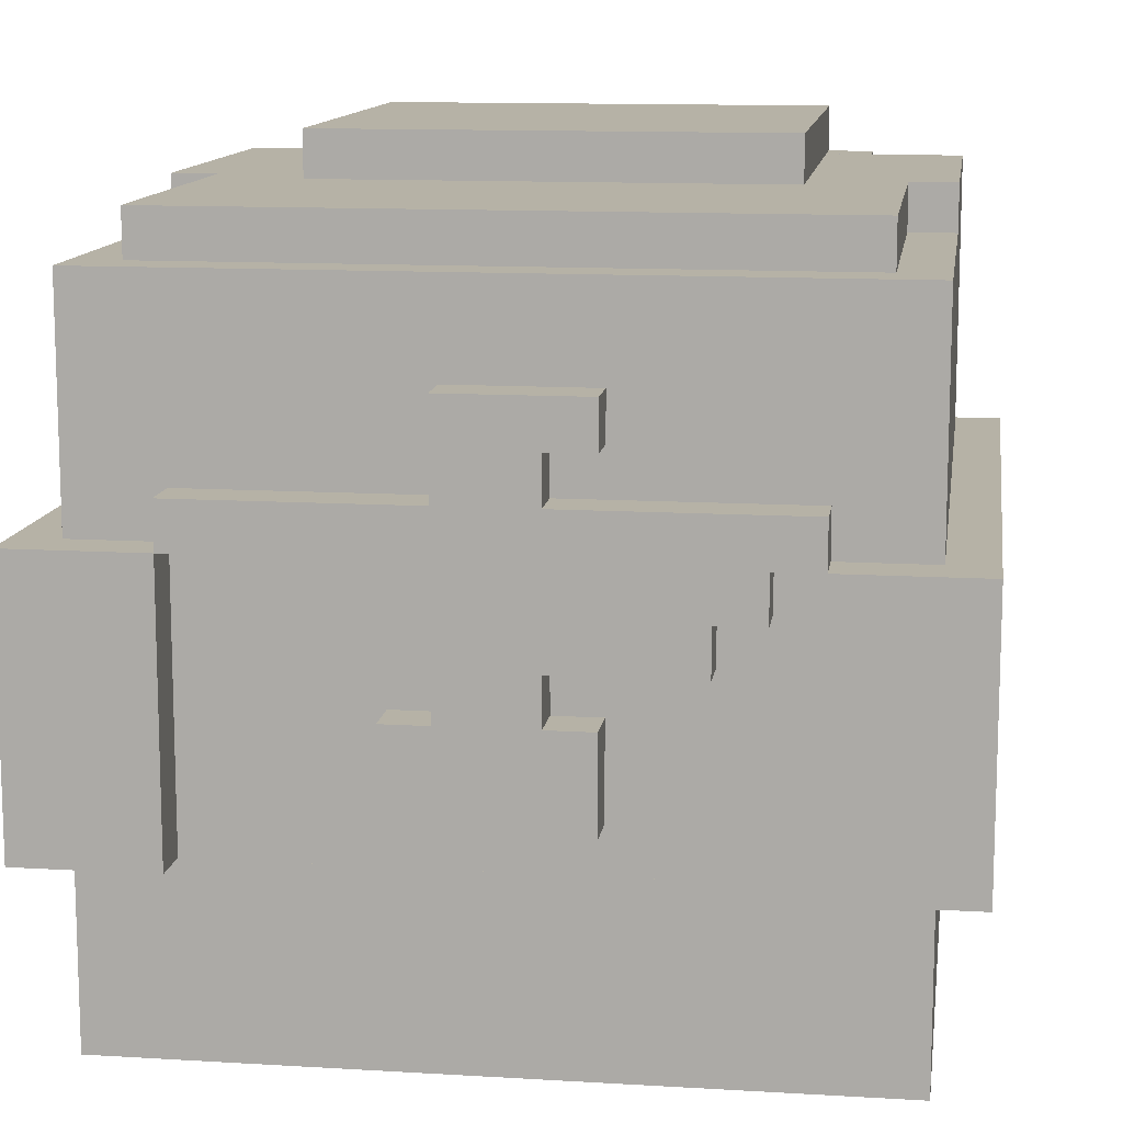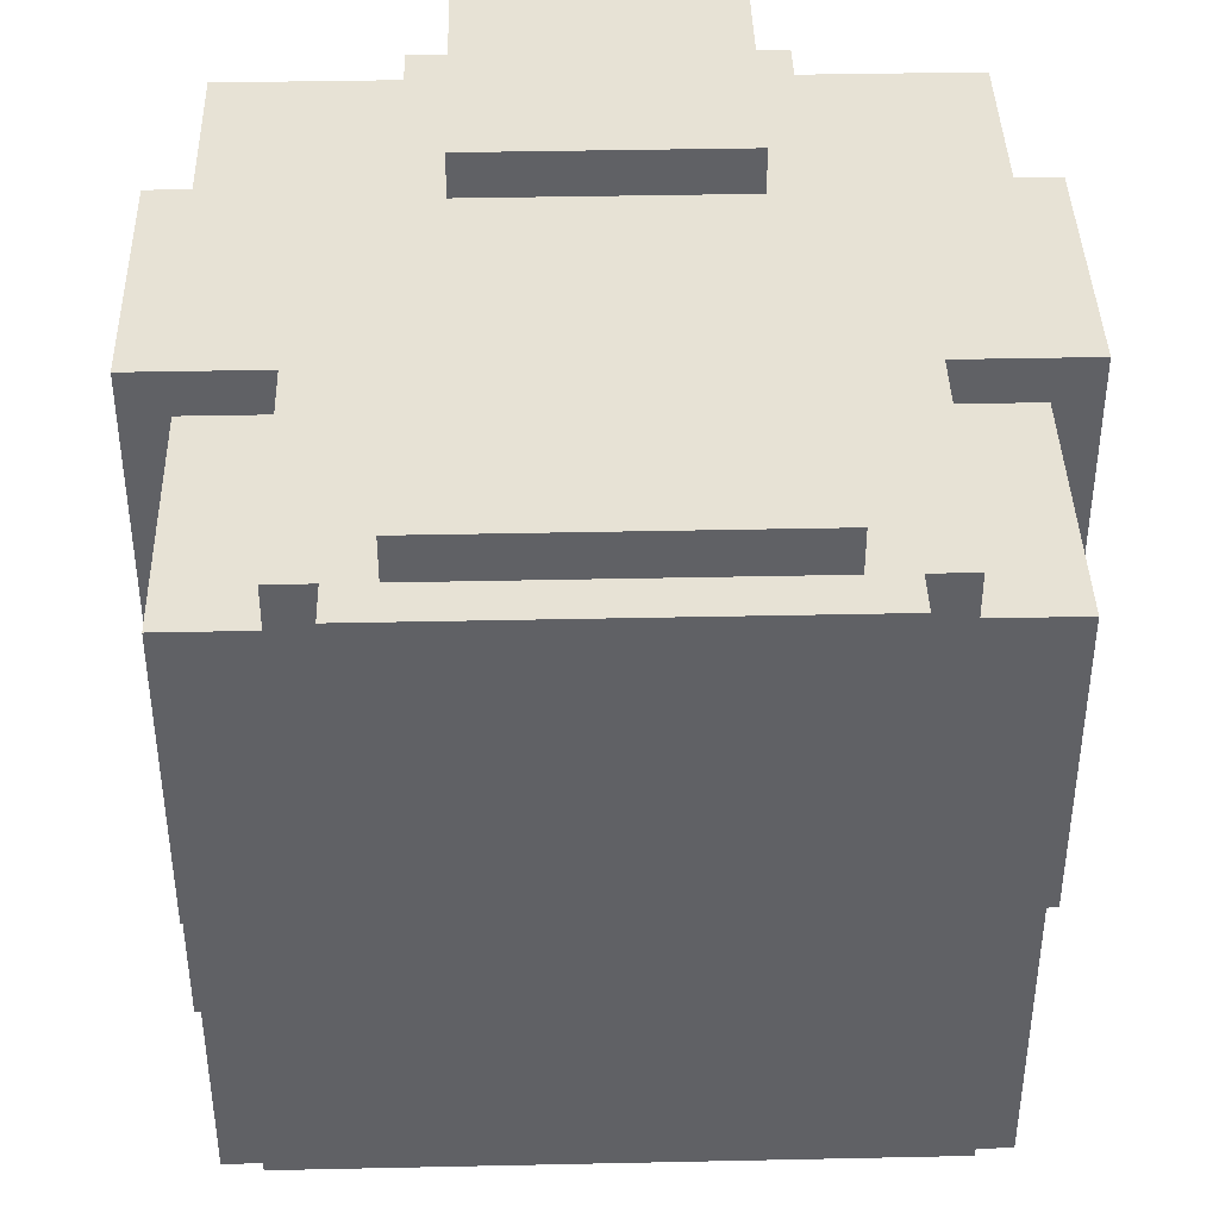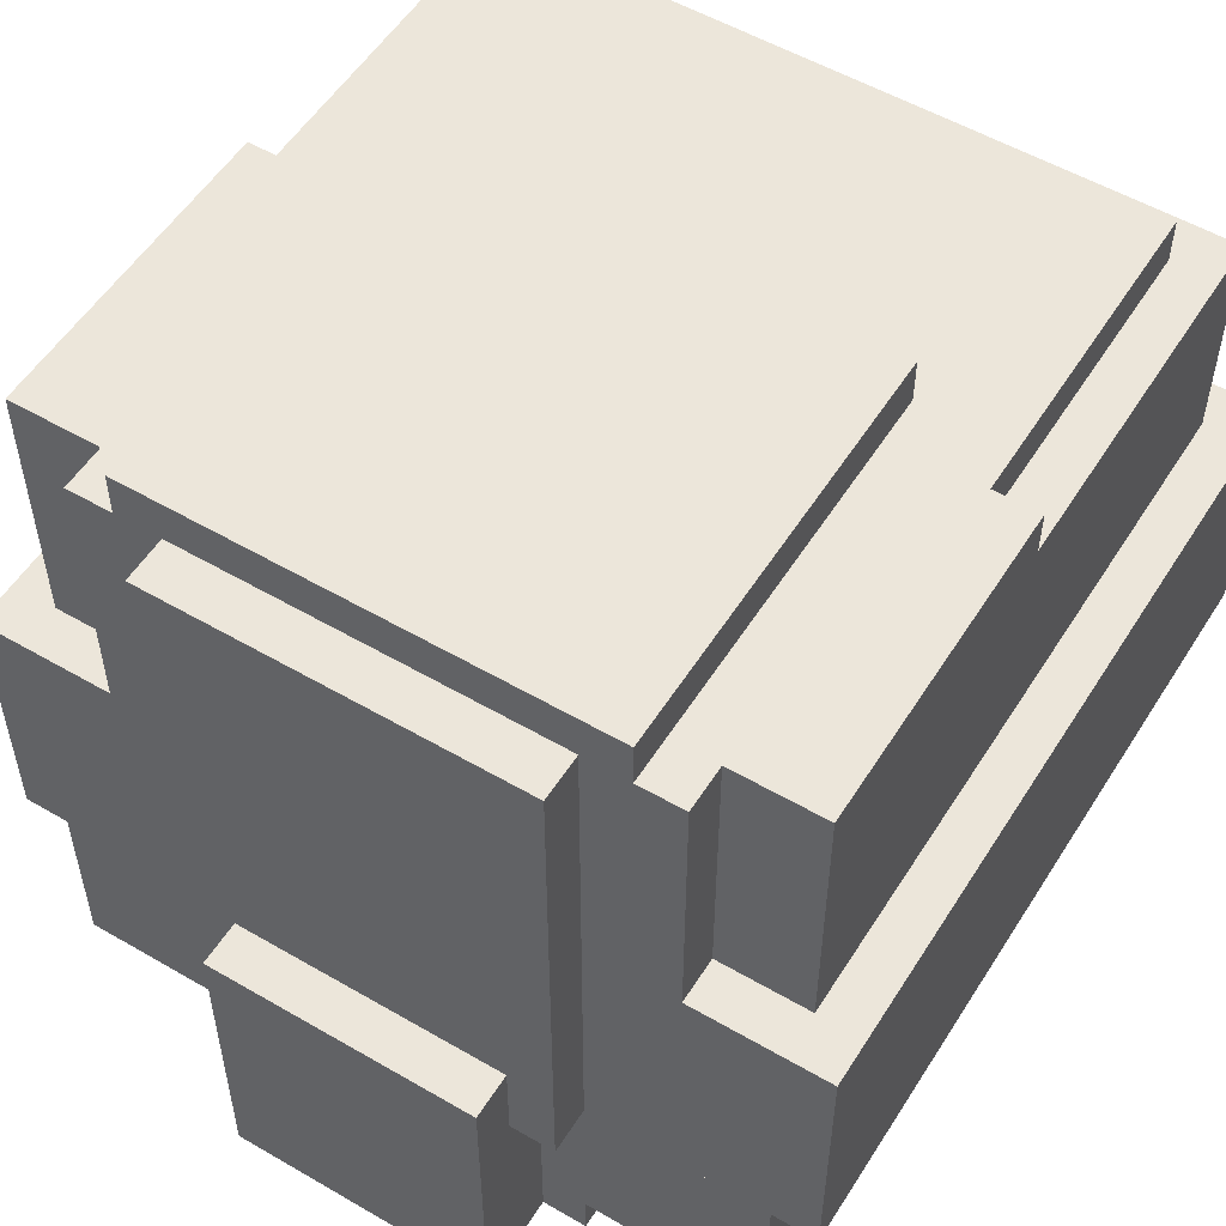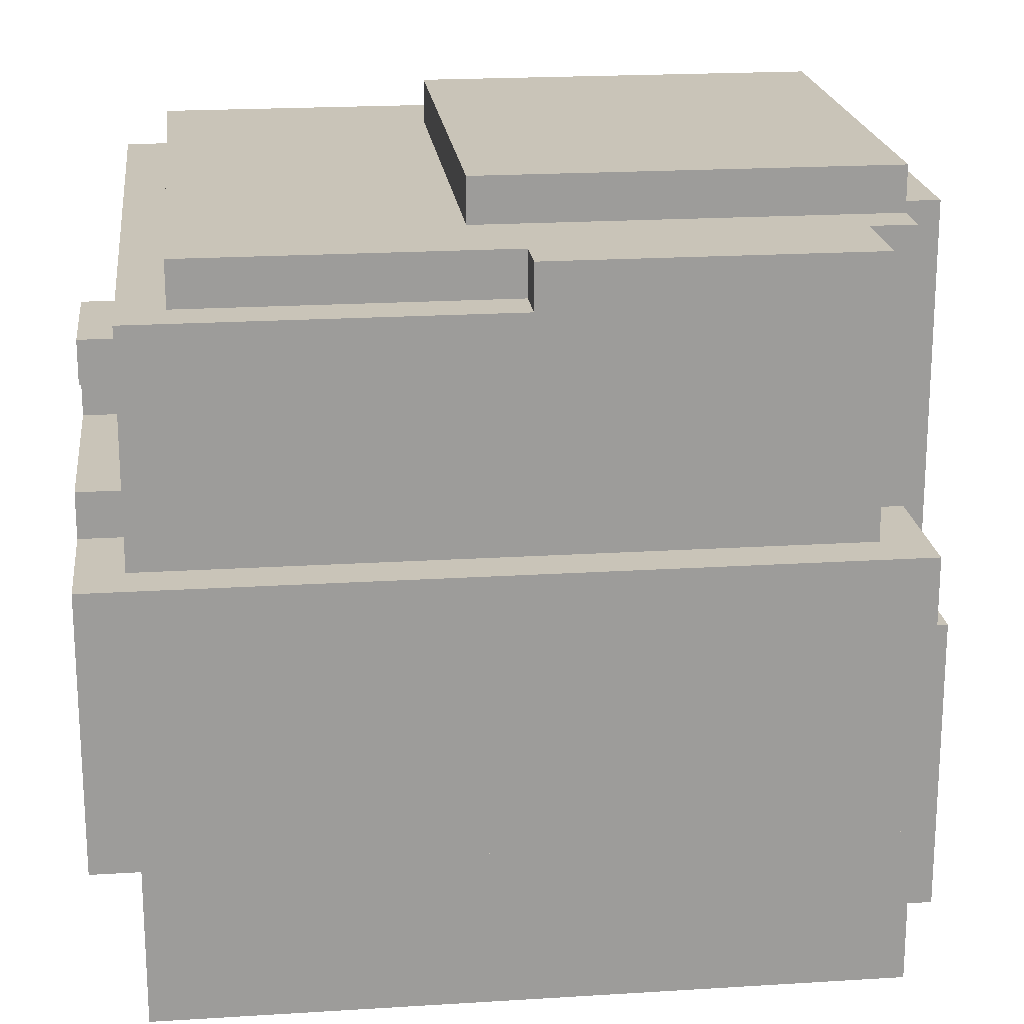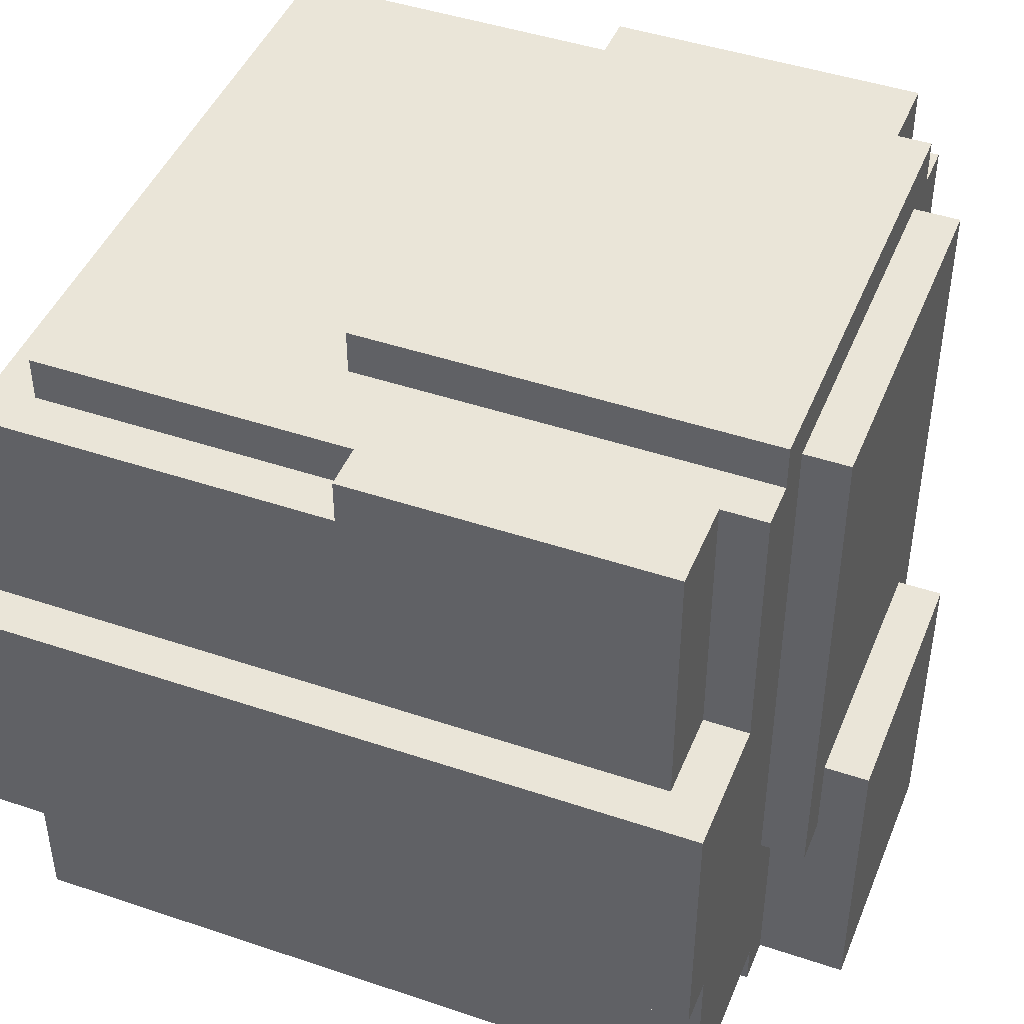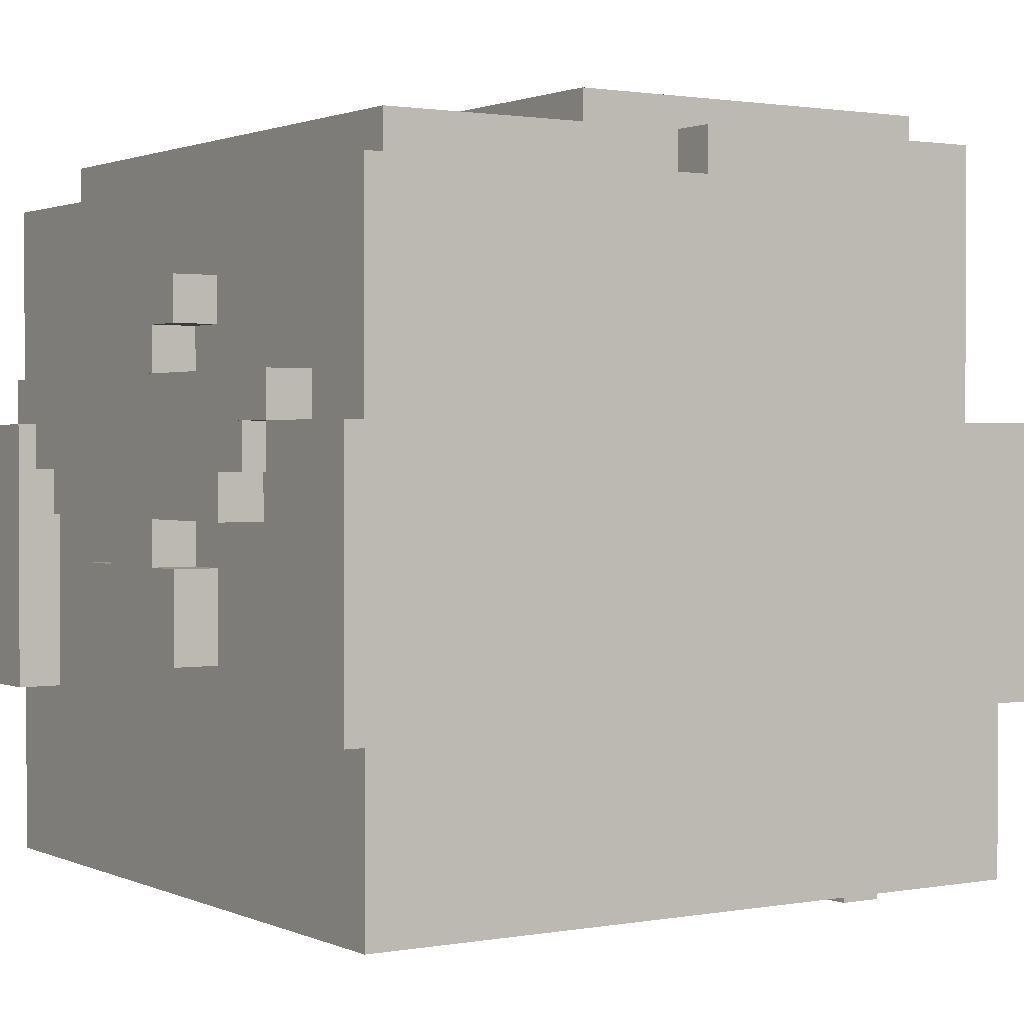
<metadata>
{"format":"obj","ext":"obj","renderer":"f3d","projection":"perspective","resolution":1024,"background":"white","views":[{"elev":12.2,"azim":-171.9,"up":"+Y"},{"elev":40.5,"azim":178.5,"up":"+Z"},{"elev":54.2,"azim":31.7,"up":"+Y"},{"elev":20.1,"azim":-96.6,"up":"+Y"},{"elev":44.9,"azim":-68.6,"up":"+Y"},{"elev":1.4,"azim":-123.1,"up":"+Y"}]}
</metadata>
<code>
g avatar_iron_warrior_head_mesh
v -0.1241 1.996 0.2772
v -0.1241 1.996 0.2462
v 0.1241 1.996 0.2462
v 0.1241 1.996 0.2772
v -0.1241 1.624 0.2772
v 0.1241 1.624 0.2772
v 0.1241 1.624 0.2462
v -0.1241 1.624 0.2462
v -0.1241 1.996 0.2772
v 0.1241 1.996 0.2772
v 0.1241 1.624 0.2772
v -0.1241 1.624 0.2772
v 0.1241 1.996 0.2772
v 0.1241 1.996 0.2462
v 0.1241 1.624 0.2462
v 0.1241 1.624 0.2772
v -0.1241 1.996 0.2462
v -0.1241 1.996 0.2772
v -0.1241 1.624 0.2772
v -0.1241 1.624 0.2462
v -0.2482 1.5 0.2462
v 0.2482 1.5 0.2462
v 0.2482 1.5 -0.2502
v -0.2482 1.5 -0.2502
v -0.2482 1.5 0.2462
v -0.2482 1.624 0.2462
v 0.2482 1.624 0.2462
v 0.2482 1.5 0.2462
v 0.2482 1.5 0.2462
v 0.2482 1.624 0.2462
v 0.2482 1.624 -0.2502
v 0.2482 1.5 -0.2502
v 0.2482 1.5 -0.2502
v 0.2482 1.624 -0.2502
v -0.2482 1.624 -0.2502
v -0.2482 1.5 -0.2502
v -0.2482 1.5 -0.2502
v -0.2482 1.624 -0.2502
v -0.2482 1.624 0.2462
v -0.2482 1.5 0.2462
v -0.09307 1.469 0.3082
v 0.09307 1.469 0.3082
v 0.09307 1.469 0.2462
v -0.09307 1.469 0.2462
v -0.09307 1.686 0.3082
v -0.09307 1.686 0.2462
v 0.09307 1.686 0.2462
v 0.09307 1.686 0.3082
v -0.09307 1.469 0.3082
v -0.09307 1.686 0.3082
v 0.09307 1.686 0.3082
v 0.09307 1.469 0.3082
v 0.09307 1.469 0.3082
v 0.09307 1.686 0.3082
v 0.09307 1.686 0.2462
v 0.09307 1.469 0.2462
v -0.09307 1.469 0.2462
v -0.09307 1.686 0.2462
v -0.09307 1.686 0.3082
v -0.09307 1.469 0.3082
v -0.2792 1.81 0.2462
v 0.2792 1.81 0.2462
v 0.2792 1.624 0.2462
v -0.2792 1.624 0.2462
v 0.2792 1.81 -0.2812
v 0.1861 1.81 -0.2812
v 0.1861 1.624 -0.2812
v 0.2792 1.624 -0.2812
v 0.1861 1.81 -0.2812
v 0.1861 1.81 -0.2502
v 0.1861 1.624 -0.2502
v 0.1861 1.624 -0.2812
v -0.1861 1.81 -0.2502
v -0.1861 1.81 -0.2812
v -0.1861 1.624 -0.2812
v -0.1861 1.624 -0.2502
v -0.1861 1.81 -0.2812
v -0.2792 1.81 -0.2812
v -0.2792 1.624 -0.2812
v -0.1861 1.624 -0.2812
v 0.2792 1.81 0.2462
v 0.2792 1.81 -0.2812
v 0.2792 1.624 -0.2812
v 0.2792 1.624 0.2462
v 0.1861 1.624 -0.2812
v 0.1861 1.624 -0.2502
v 0.2792 1.624 -0.2812
v 0.2792 1.624 0.2462
v -0.1861 1.624 -0.2502
v -0.2792 1.624 0.2462
v -0.2792 1.624 -0.2812
v -0.1861 1.624 -0.2812
v -0.2792 1.81 -0.2812
v -0.2792 1.81 0.2462
v -0.2792 1.624 0.2462
v -0.2792 1.624 -0.2812
v 0.1861 1.81 -0.2502
v 0.1861 1.81 -0.2812
v 0.2792 1.81 -0.2812
v 0.2792 1.81 0.2462
v -0.1861 1.81 -0.2502
v -0.2792 1.81 0.2462
v -0.2792 1.81 -0.2812
v -0.1861 1.81 -0.2812
v 0.1861 1.624 -0.2502
v 0.1861 1.81 -0.2502
v -0.1861 1.81 -0.2502
v -0.1861 1.624 -0.2502
v -0.1241 1.469 0.2462
v 0.1241 1.469 0.2462
v 0.1241 1.469 0.2152
v -0.1241 1.469 0.2152
v -0.1241 1.469 0.2462
v -0.1241 1.5 0.2462
v 0.1241 1.5 0.2462
v 0.1241 1.469 0.2462
v 0.1241 1.469 0.2462
v 0.1241 1.5 0.2462
v 0.1241 1.5 0.2152
v 0.1241 1.469 0.2152
v 0.1241 1.469 0.2152
v 0.1241 1.5 0.2152
v -0.1241 1.5 0.2152
v -0.1241 1.469 0.2152
v -0.1241 1.469 0.2152
v -0.1241 1.5 0.2152
v -0.1241 1.5 0.2462
v -0.1241 1.469 0.2462
v -0.1861 1.996 0.2462
v -0.1861 1.996 0.2152
v 0.1861 1.996 0.2152
v 0.1861 1.996 0.2462
v -0.1861 1.996 0.2462
v 0.1861 1.996 0.2462
v 0.1861 1.81 0.2462
v -0.1861 1.81 0.2462
v 0.1861 1.996 0.2462
v 0.1861 1.996 0.2152
v 0.1861 1.81 0.2152
v 0.1861 1.81 0.2462
v -0.1861 1.996 0.2152
v -0.1861 1.996 0.2462
v -0.1861 1.81 0.2462
v -0.1861 1.81 0.2152
v -0.2482 1.996 0.2152
v -0.2482 1.996 -0.001993
v 0.2482 1.996 -0.001993
v 0.2482 1.996 0.2152
v 0.2482 1.996 -0.001993
v -0.2482 1.996 -0.001993
v -0.2482 1.965 -0.001993
v 0.2482 1.965 -0.001993
v 0.2482 1.965 -0.2502
v -0.2482 1.965 -0.2502
v -0.2482 1.81 -0.2502
v 0.2482 1.81 -0.2502
v 0.2482 1.965 -0.001993
v -0.2482 1.965 -0.001993
v -0.2482 1.965 -0.2502
v 0.2482 1.965 -0.2502
v -0.2482 1.81 0.2152
v -0.2482 1.996 0.2152
v 0.2482 1.996 0.2152
v 0.2482 1.81 0.2152
v 0.2482 1.996 -0.001993
v 0.2482 1.965 -0.001993
v 0.2482 1.996 0.2152
v 0.2482 1.81 0.2152
v 0.2482 1.81 -0.2502
v 0.2482 1.965 -0.2502
v -0.2482 1.965 -0.001993
v -0.2482 1.81 -0.2502
v -0.2482 1.965 -0.2502
v -0.2482 1.81 0.2152
v -0.2482 1.996 0.2152
v -0.2482 1.996 -0.001993
v -0.1551 2.027 0.2462
v -0.1551 2.027 -0.03302
v 0.1551 2.027 -0.03302
v 0.1551 2.027 0.2462
v -0.1551 2.027 0.2462
v 0.1551 2.027 0.2462
v 0.1551 1.996 0.2462
v -0.1551 1.996 0.2462
v 0.1551 2.027 0.2462
v 0.1551 2.027 -0.03302
v 0.1551 1.996 -0.03302
v 0.1551 1.996 0.2462
v 0.1551 2.027 -0.03302
v -0.1551 2.027 -0.03302
v -0.1551 1.996 -0.03302
v 0.1551 1.996 -0.03302
v -0.1551 2.027 -0.03302
v -0.1551 2.027 0.2462
v -0.1551 1.996 0.2462
v -0.1551 1.996 -0.03302
v -0.2172 1.996 -0.001993
v -0.2172 1.996 -0.2192
v 0.2172 1.996 -0.2192
v 0.2172 1.996 -0.001993
v 0.2172 1.996 -0.001993
v 0.2172 1.996 -0.2192
v 0.2172 1.965 -0.2192
v 0.2172 1.965 -0.001993
v 0.2172 1.996 -0.2192
v -0.2172 1.996 -0.2192
v -0.2172 1.965 -0.2192
v 0.2172 1.965 -0.2192
v -0.2172 1.996 -0.2192
v -0.2172 1.996 -0.001993
v -0.2172 1.965 -0.001993
v -0.2172 1.965 -0.2192
v -0.06205 1.655 -0.2502
v 0.06204 1.655 -0.2502
v 0.06204 1.655 -0.2812
v -0.06205 1.655 -0.2812
v -0.06205 1.717 -0.2502
v -0.06205 1.717 -0.2812
v 0.06204 1.717 -0.2812
v 0.06204 1.717 -0.2502
v 0.06204 1.655 -0.2502
v 0.06204 1.717 -0.2502
v 0.06204 1.717 -0.2812
v 0.06204 1.655 -0.2812
v 0.06204 1.655 -0.2812
v 0.06204 1.717 -0.2812
v -0.06205 1.717 -0.2812
v -0.06205 1.655 -0.2812
v -0.06205 1.655 -0.2812
v -0.06205 1.717 -0.2812
v -0.06205 1.717 -0.2502
v -0.06205 1.655 -0.2502
v 0.03102 1.717 -0.2502
v 0.03102 1.748 -0.2502
v 0.03102 1.748 -0.2812
v 0.03102 1.717 -0.2812
v 0.03102 1.717 -0.2812
v 0.03102 1.748 -0.2812
v -0.03103 1.748 -0.2812
v -0.03103 1.717 -0.2812
v -0.03103 1.717 -0.2812
v -0.03103 1.748 -0.2812
v -0.03103 1.748 -0.2502
v -0.03103 1.717 -0.2502
v -0.1241 1.748 -0.2502
v 0.1241 1.748 -0.2502
v 0.1241 1.748 -0.2812
v -0.1241 1.748 -0.2812
v 0.1241 1.748 -0.2502
v 0.1241 1.779 -0.2502
v 0.1241 1.779 -0.2812
v 0.1241 1.748 -0.2812
v 0.1241 1.748 -0.2812
v 0.1241 1.779 -0.2812
v -0.1241 1.779 -0.2812
v -0.1241 1.748 -0.2812
v -0.1241 1.748 -0.2812
v -0.1241 1.779 -0.2812
v -0.1241 1.779 -0.2502
v -0.1241 1.748 -0.2502
v -0.1551 1.779 -0.2502
v 0.1551 1.779 -0.2502
v 0.1551 1.779 -0.2812
v -0.1551 1.779 -0.2812
v 0.1551 1.779 -0.2502
v 0.1551 1.81 -0.2502
v 0.1551 1.81 -0.2812
v 0.1551 1.779 -0.2812
v 0.1551 1.779 -0.2812
v 0.1551 1.81 -0.2812
v -0.1551 1.81 -0.2812
v -0.1551 1.779 -0.2812
v -0.1551 1.779 -0.2812
v -0.1551 1.81 -0.2812
v -0.1551 1.81 -0.2502
v -0.1551 1.779 -0.2502
v -0.1861 1.841 -0.2502
v -0.1861 1.841 -0.2812
v 0.1861 1.841 -0.2812
v 0.1861 1.841 -0.2502
v -0.1861 1.81 -0.2502
v 0.1861 1.81 -0.2502
v 0.1861 1.81 -0.2812
v -0.1861 1.81 -0.2812
v 0.1861 1.841 -0.2502
v 0.1861 1.841 -0.2812
v 0.1861 1.81 -0.2812
v 0.1861 1.81 -0.2502
v 0.1861 1.841 -0.2812
v -0.1861 1.841 -0.2812
v -0.1861 1.81 -0.2812
v 0.1861 1.81 -0.2812
v -0.1861 1.841 -0.2812
v -0.1861 1.841 -0.2502
v -0.1861 1.81 -0.2502
v -0.1861 1.81 -0.2812
v -0.03103 1.841 -0.2812
v -0.03103 1.872 -0.2812
v -0.03103 1.872 -0.2502
v -0.03103 1.841 -0.2502
v -0.06205 1.903 -0.2502
v -0.06205 1.903 -0.2812
v 0.03102 1.903 -0.2812
v 0.03102 1.903 -0.2502
v -0.06205 1.903 -0.2812
v -0.06205 1.903 -0.2502
v -0.06205 1.872 -0.2502
v -0.06205 1.872 -0.2812
v 0.03102 1.903 -0.2502
v 0.03102 1.903 -0.2812
v 0.03102 1.841 -0.2812
v 0.03102 1.841 -0.2502
v -0.03103 1.872 -0.2812
v -0.06205 1.872 -0.2812
v -0.06205 1.872 -0.2502
v -0.03103 1.872 -0.2502
v -0.03103 1.872 -0.2812
v -0.03103 1.841 -0.2812
v 0.03102 1.841 -0.2812
v 0.03102 1.903 -0.2812
v -0.06205 1.903 -0.2812
v -0.06205 1.872 -0.2812
g avatar_iron_warrior_head_mesh_0
f 3 2 1
f 4 3 1
f 7 6 5
f 8 7 5
f 11 10 9
f 12 11 9
f 15 14 13
f 16 15 13
f 19 18 17
f 20 19 17
f 23 22 21
f 24 23 21
f 27 26 25
f 28 27 25
f 31 30 29
f 32 31 29
f 35 34 33
f 36 35 33
f 39 38 37
f 40 39 37
f 43 42 41
f 44 43 41
f 47 46 45
f 48 47 45
f 51 50 49
f 52 51 49
f 55 54 53
f 56 55 53
f 59 58 57
f 60 59 57
f 63 62 61
f 64 63 61
f 67 66 65
f 68 67 65
f 71 70 69
f 72 71 69
f 75 74 73
f 76 75 73
f 79 78 77
f 80 79 77
f 83 82 81
f 84 83 81
f 87 86 85
f 88 86 87
f 89 86 88
f 90 89 88
f 90 91 89
f 89 91 92
f 95 94 93
f 96 95 93
f 99 98 97
f 99 97 100
f 97 101 100
f 101 102 100
f 101 103 102
f 104 103 101
f 107 106 105
f 108 107 105
f 111 110 109
f 112 111 109
f 115 114 113
f 116 115 113
f 119 118 117
f 120 119 117
f 123 122 121
f 124 123 121
f 127 126 125
f 128 127 125
f 131 130 129
f 132 131 129
f 135 134 133
f 136 135 133
f 139 138 137
f 140 139 137
f 143 142 141
f 144 143 141
f 147 146 145
f 148 147 145
f 151 150 149
f 152 151 149
f 155 154 153
f 156 155 153
f 159 158 157
f 160 159 157
f 163 162 161
f 164 163 161
f 167 166 165
f 167 168 166
f 168 169 166
f 166 169 170
f 173 172 171
f 172 174 171
f 171 174 175
f 171 175 176
f 179 178 177
f 180 179 177
f 183 182 181
f 184 183 181
f 187 186 185
f 188 187 185
f 191 190 189
f 192 191 189
f 195 194 193
f 196 195 193
f 199 198 197
f 200 199 197
f 203 202 201
f 204 203 201
f 207 206 205
f 208 207 205
f 211 210 209
f 212 211 209
f 215 214 213
f 216 215 213
f 219 218 217
f 220 219 217
f 223 222 221
f 224 223 221
f 227 226 225
f 228 227 225
f 231 230 229
f 232 231 229
f 235 234 233
f 236 235 233
f 239 238 237
f 240 239 237
f 243 242 241
f 244 243 241
f 247 246 245
f 248 247 245
f 251 250 249
f 252 251 249
f 255 254 253
f 256 255 253
f 259 258 257
f 260 259 257
f 263 262 261
f 264 263 261
f 267 266 265
f 268 267 265
f 271 270 269
f 272 271 269
f 275 274 273
f 276 275 273
f 279 278 277
f 280 279 277
f 283 282 281
f 284 283 281
f 287 286 285
f 288 287 285
f 291 290 289
f 292 291 289
f 295 294 293
f 296 295 293
f 299 298 297
f 300 299 297
f 303 302 301
f 304 303 301
f 307 306 305
f 308 307 305
f 311 310 309
f 312 311 309
f 315 314 313
f 316 315 313
f 319 318 317
f 319 317 320
f 320 317 321
f 317 322 321

</code>
